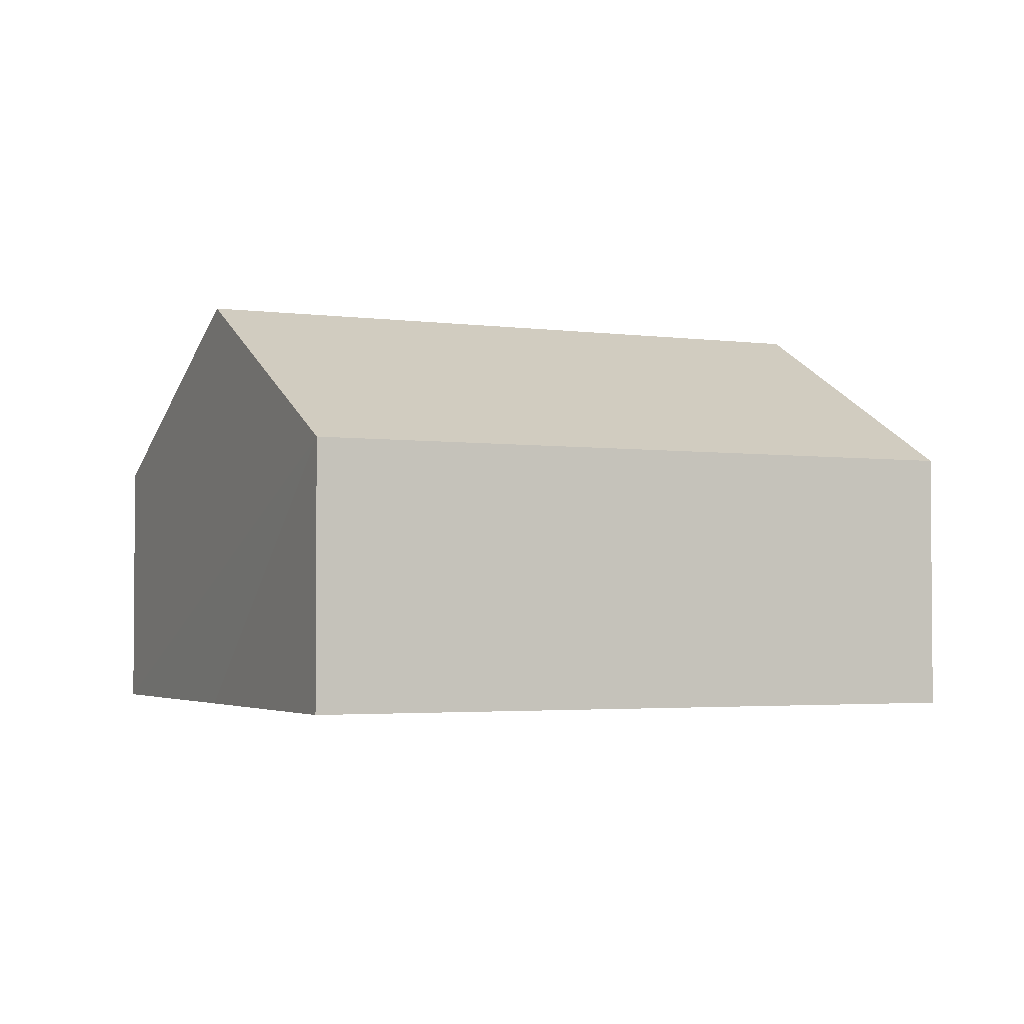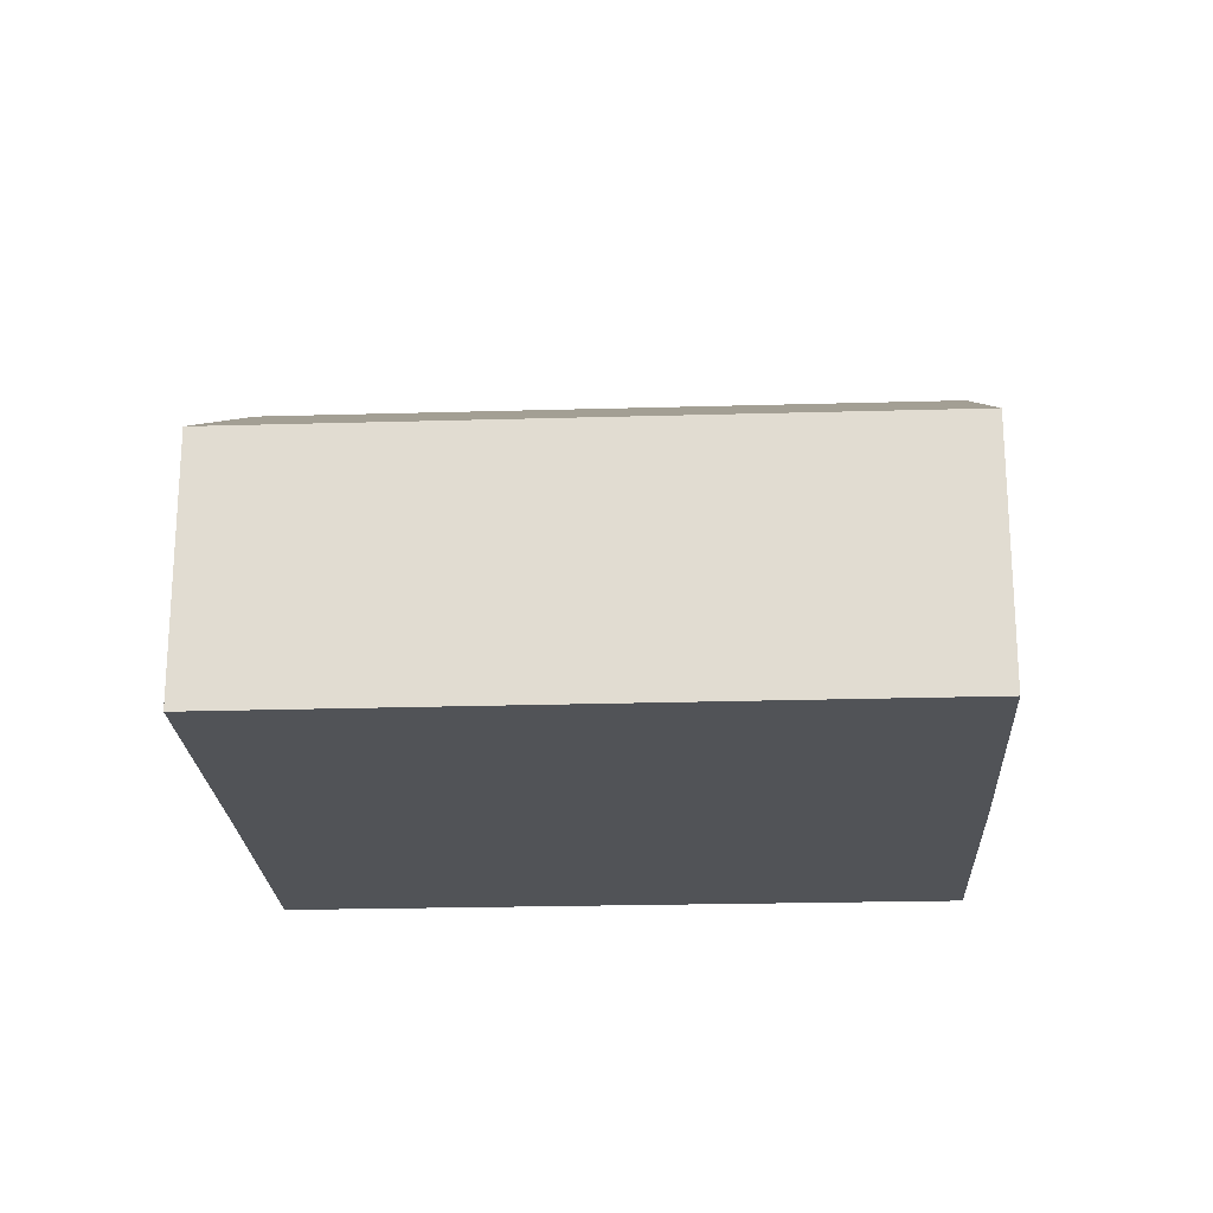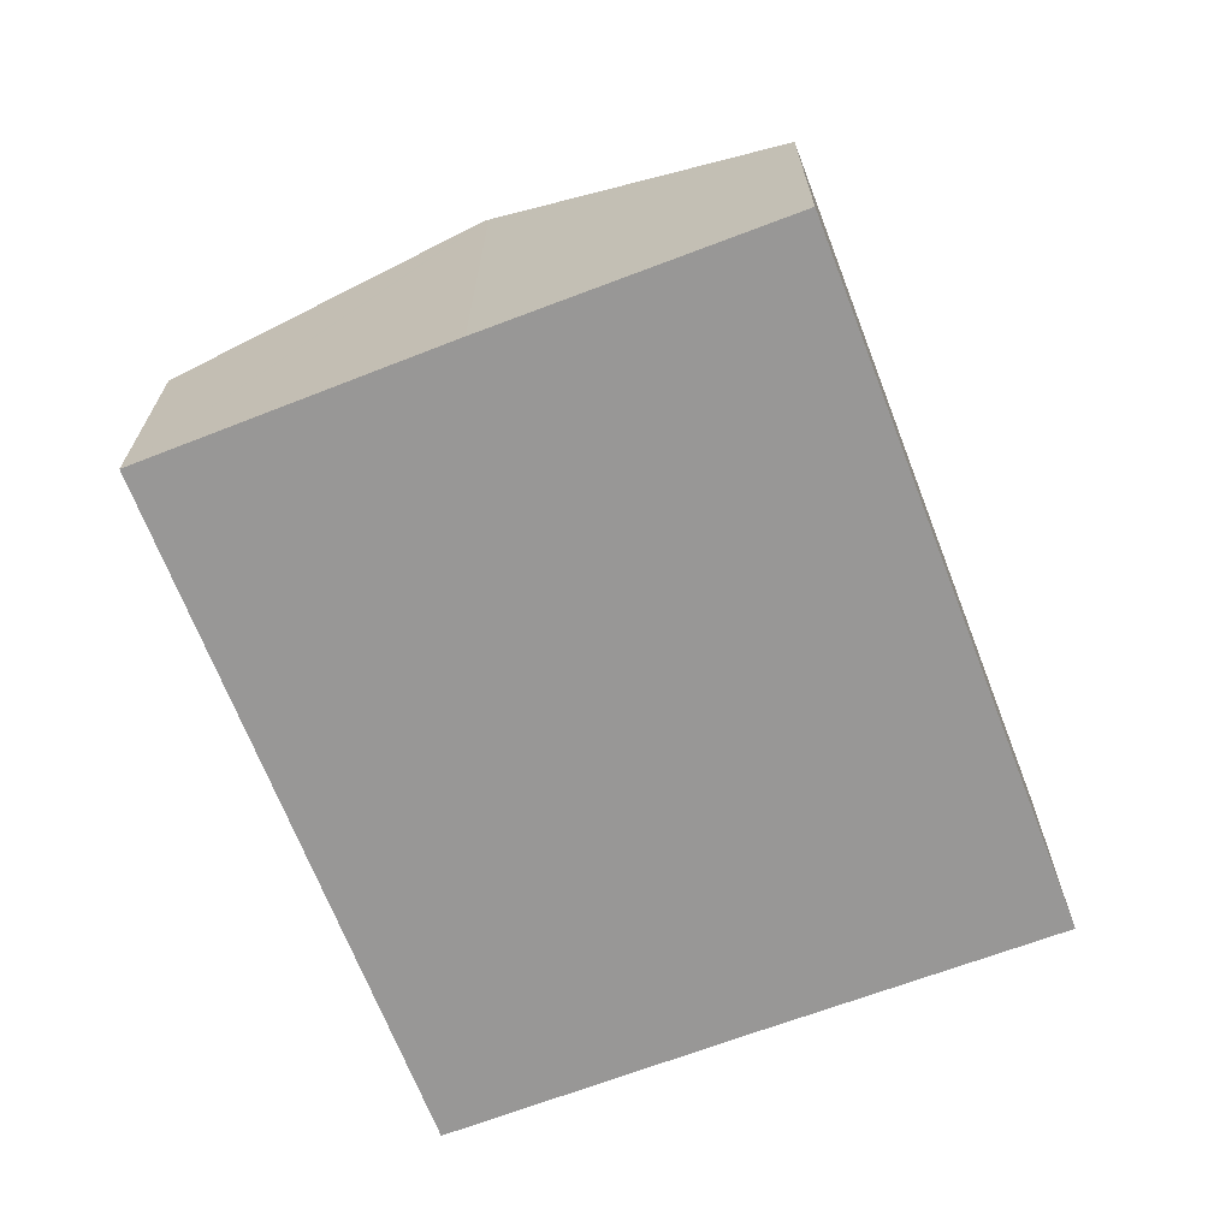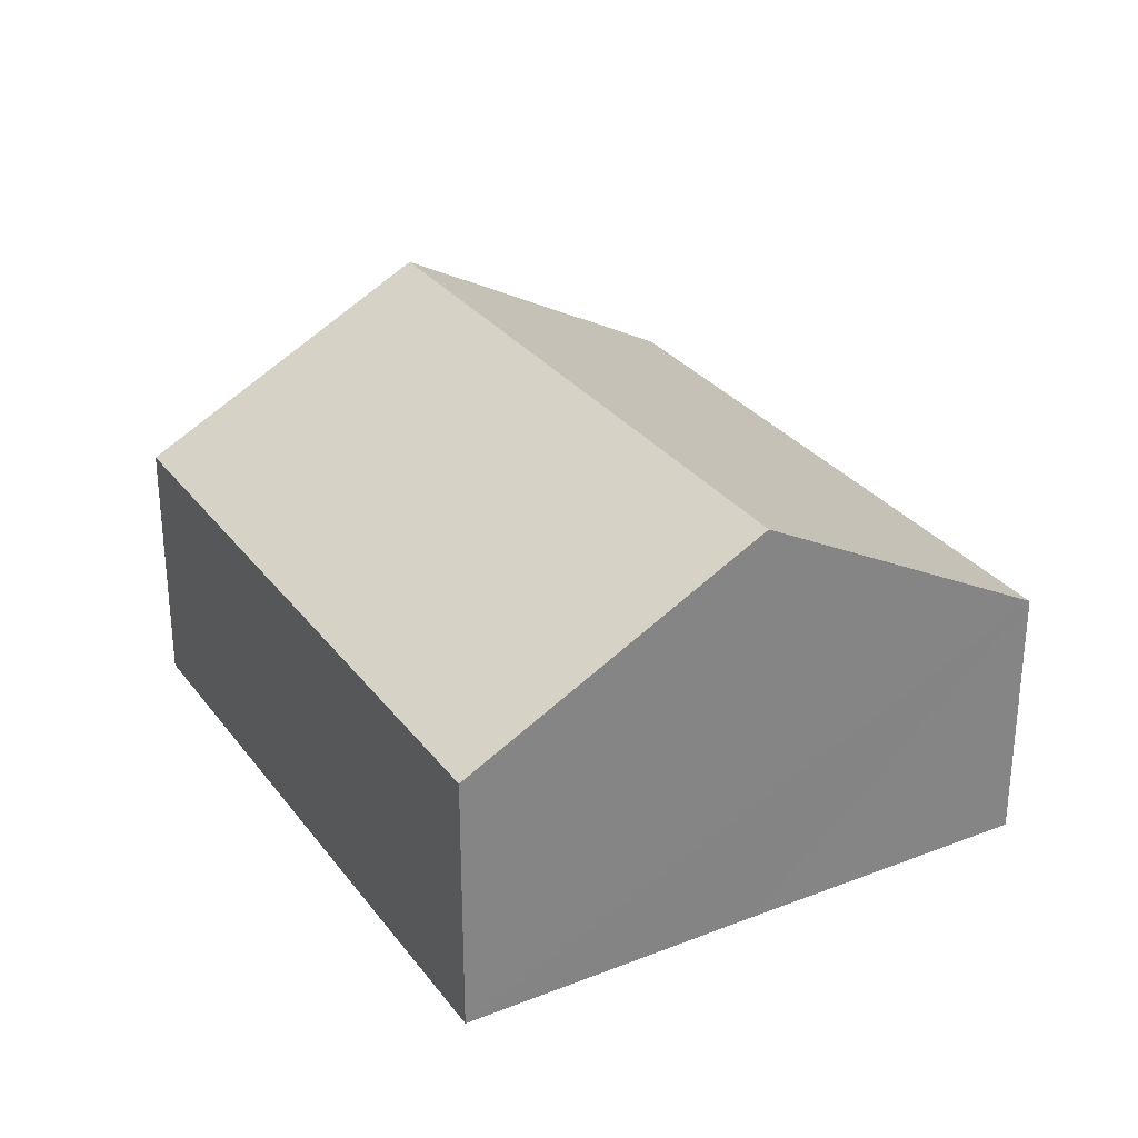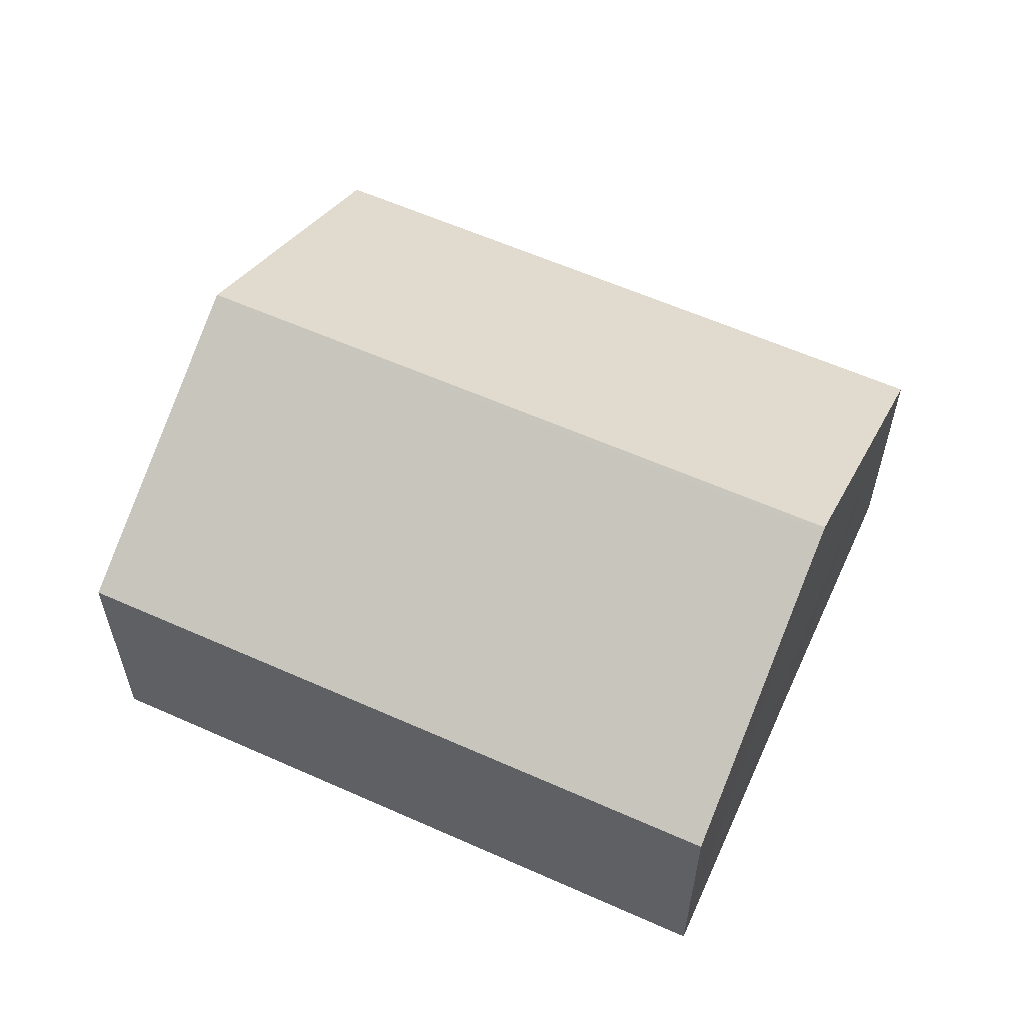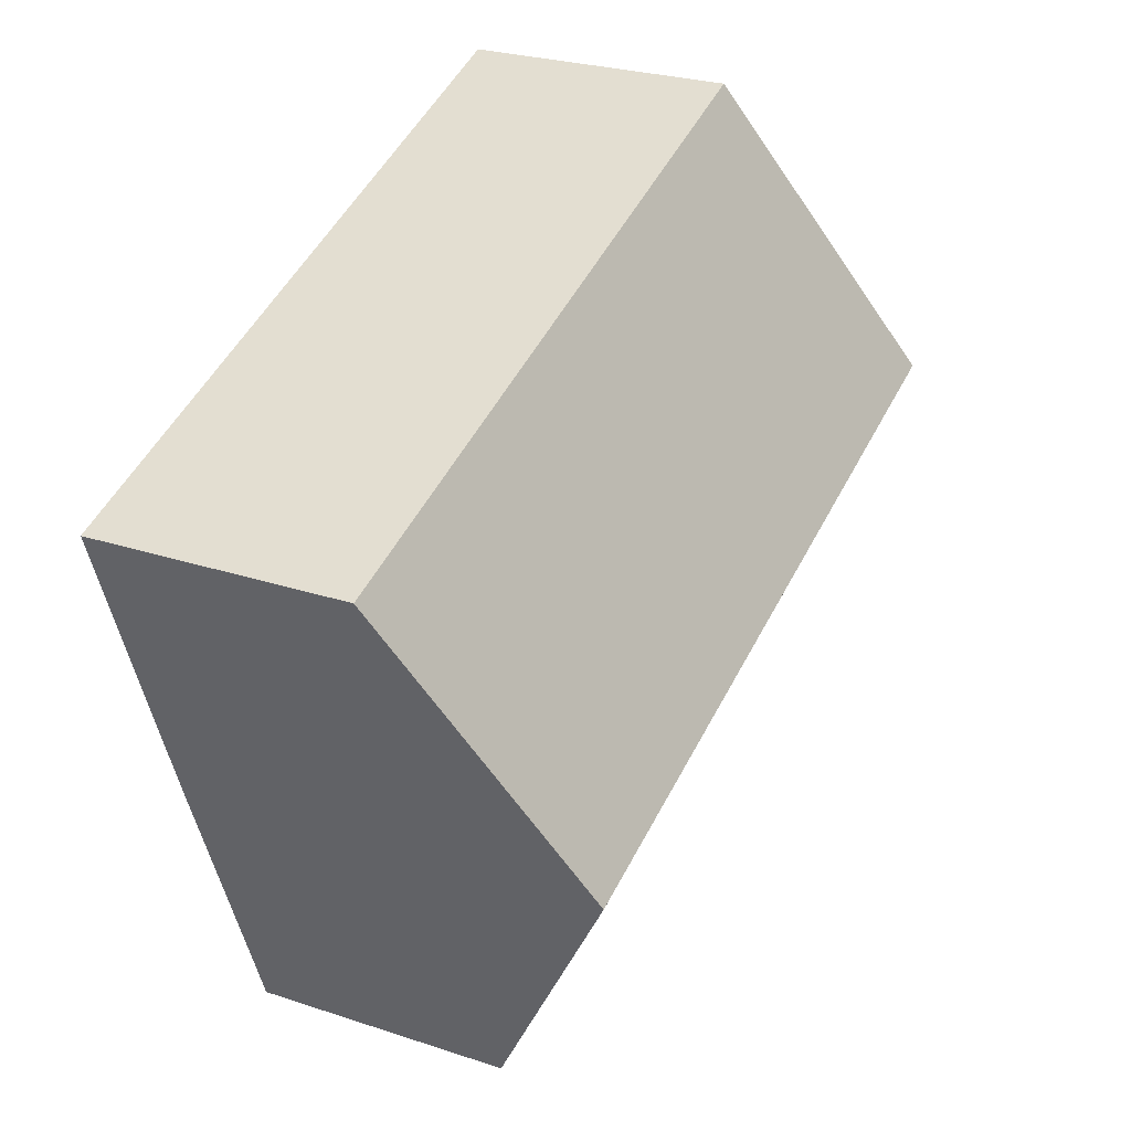
<metadata>
{"format":"obj","ext":"obj","renderer":"f3d","projection":"perspective","resolution":1024,"background":"white","views":[{"elev":-2.8,"azim":-4.7,"up":"+Y"},{"elev":-22.0,"azim":23.6,"up":"+Y"},{"elev":-68.3,"azim":131.7,"up":"+Y"},{"elev":29.4,"azim":-98.9,"up":"+Y"},{"elev":58.9,"azim":-134.6,"up":"+Y"},{"elev":25.9,"azim":117.9,"up":"+Z"}]}
</metadata>
<code>
v  1.99 2.353 5.19
v  6.945 3.804 0.352
v  1.004 3.804 2.596
v  7.914 2.341 2.977
v  6.932 3.784 0.316
v  0.989 3.783 2.557
v  5.953 2.349 -2.248
v  0 2.349 1.438e-16
v  0 0 0
v  0.989 -1.566e-16 2.557
v  1.004 -1.59e-16 2.596
v  1.99 -3.178e-16 5.19
v  7.914 -1.823e-16 2.977
v  6.932 -1.935e-17 0.316
v  6.945 -2.155e-17 0.352
v  5.953 1.377e-16 -2.248
g defaultobject
f 1 2 3
f 2 1 4
f 5 3 2
f 3 5 6
f 6 5 7
f 6 7 8
f 9 6 8
f 6 9 3
f 3 9 1
f 1 9 10
f 1 10 11
f 1 11 12
f 12 4 1
f 4 12 13
f 13 2 4
f 2 13 5
f 5 13 14
f 14 13 15
f 14 7 5
f 7 14 16
f 16 8 7
f 8 16 9
f 11 13 12
f 13 11 10
f 13 10 9
f 13 9 16
f 13 16 15
f 15 16 14

</code>
